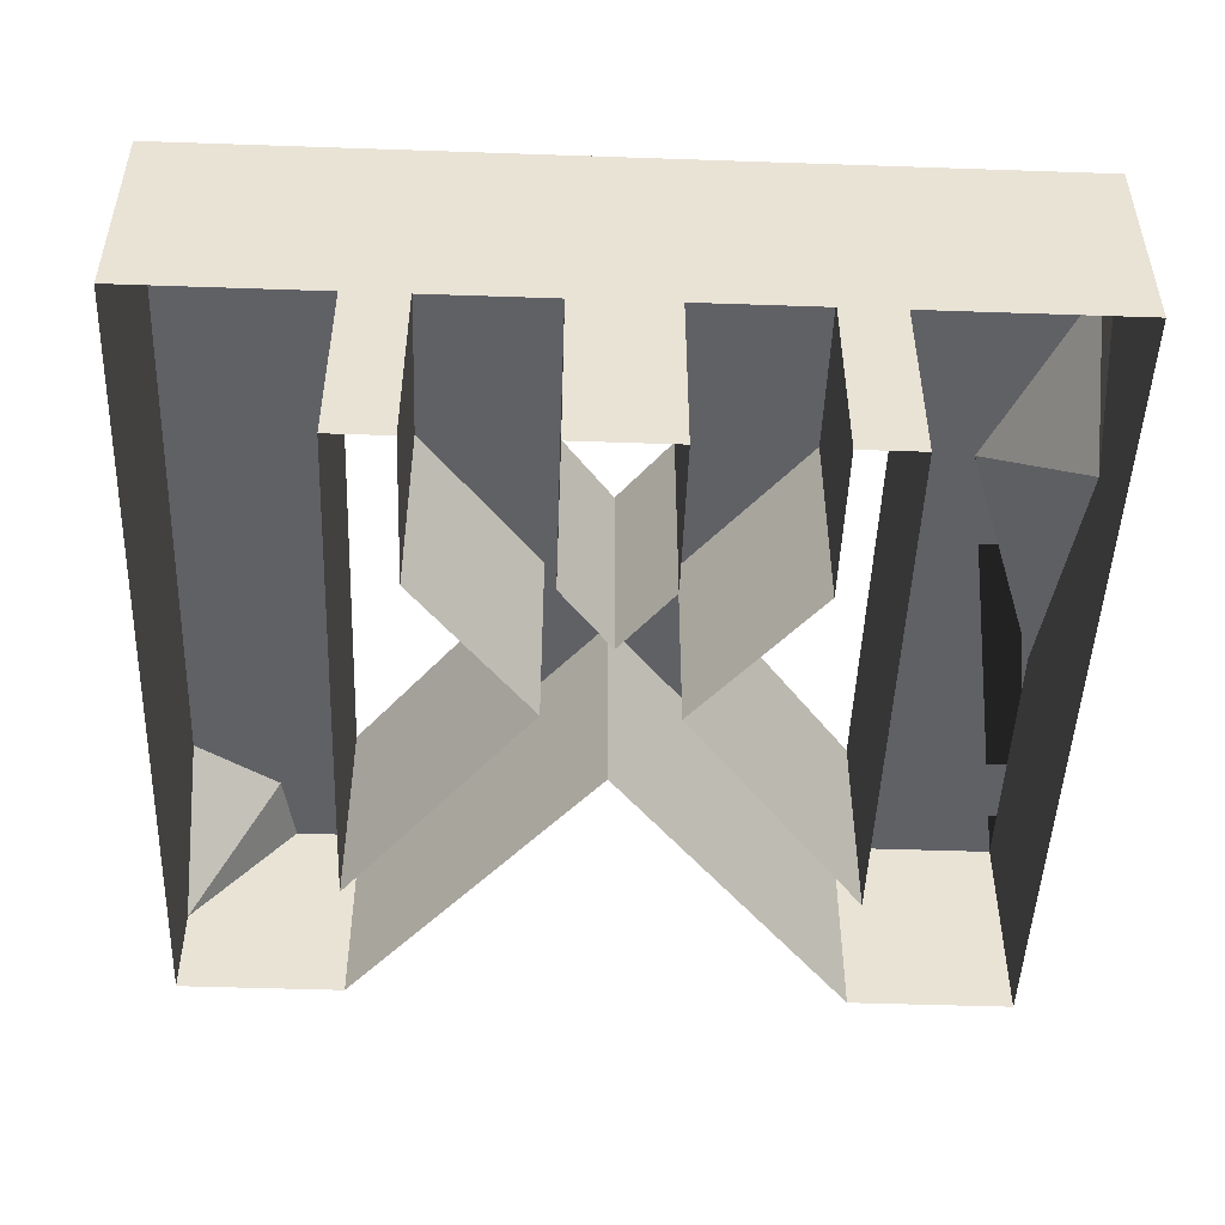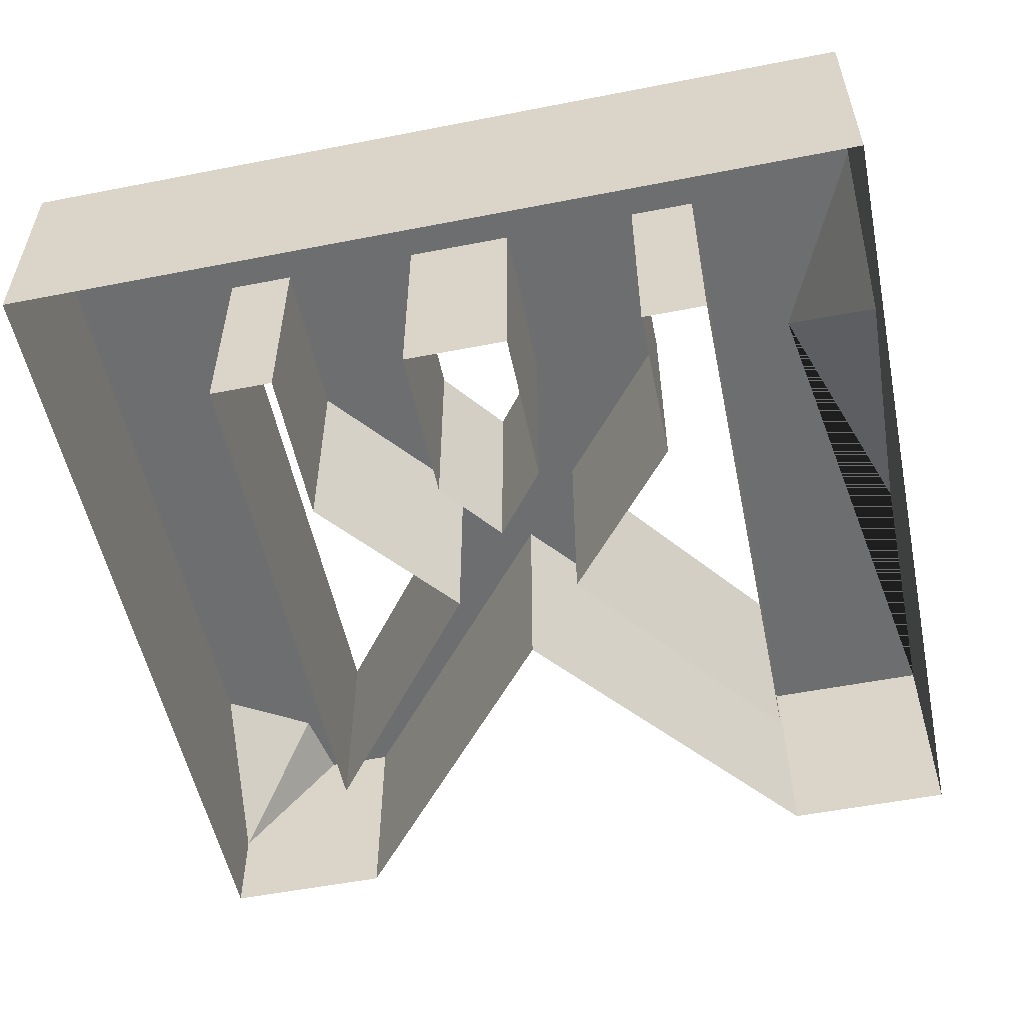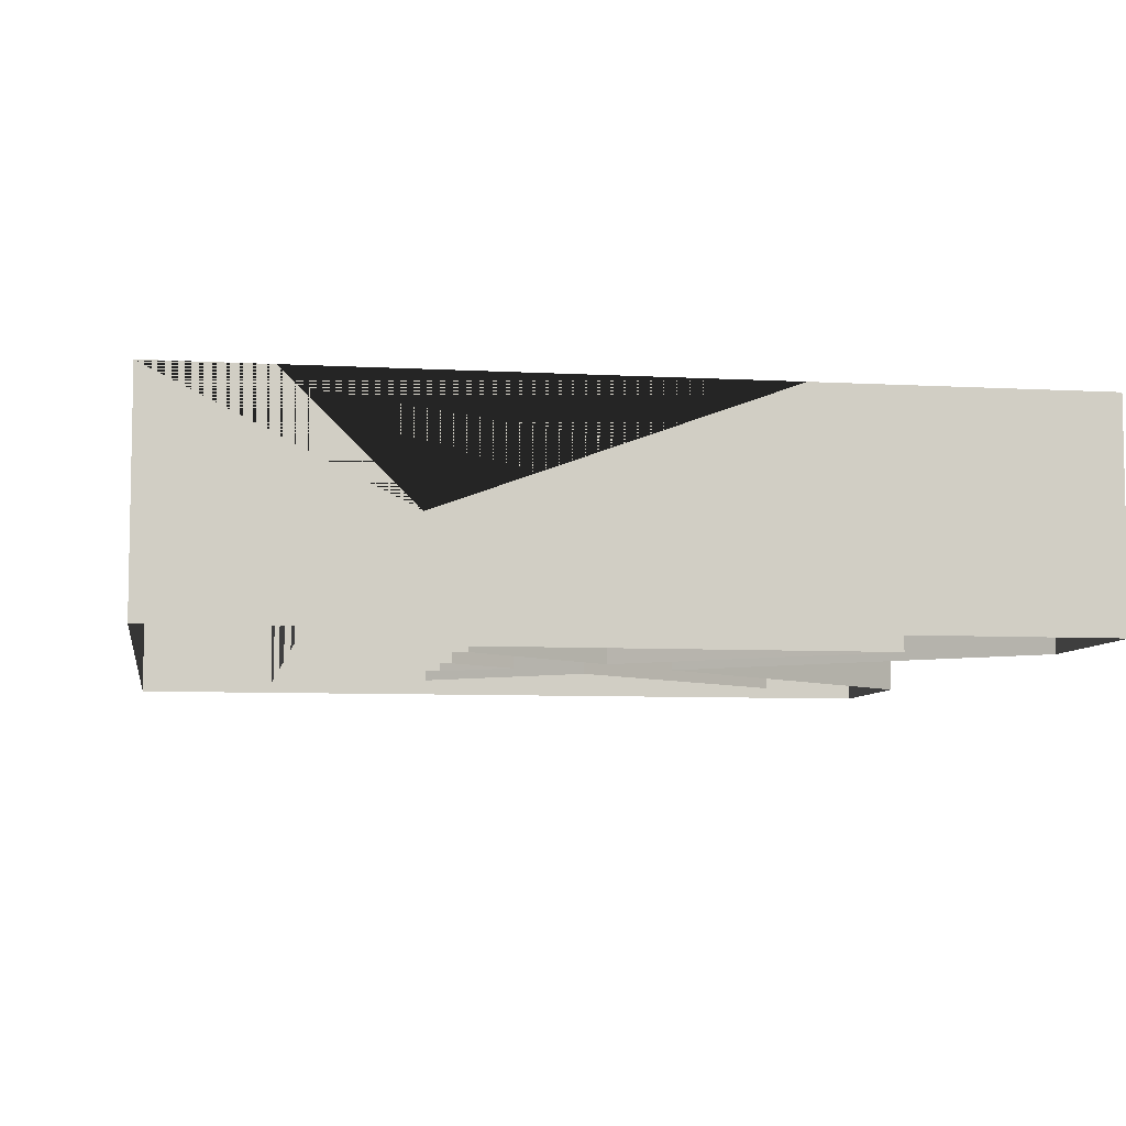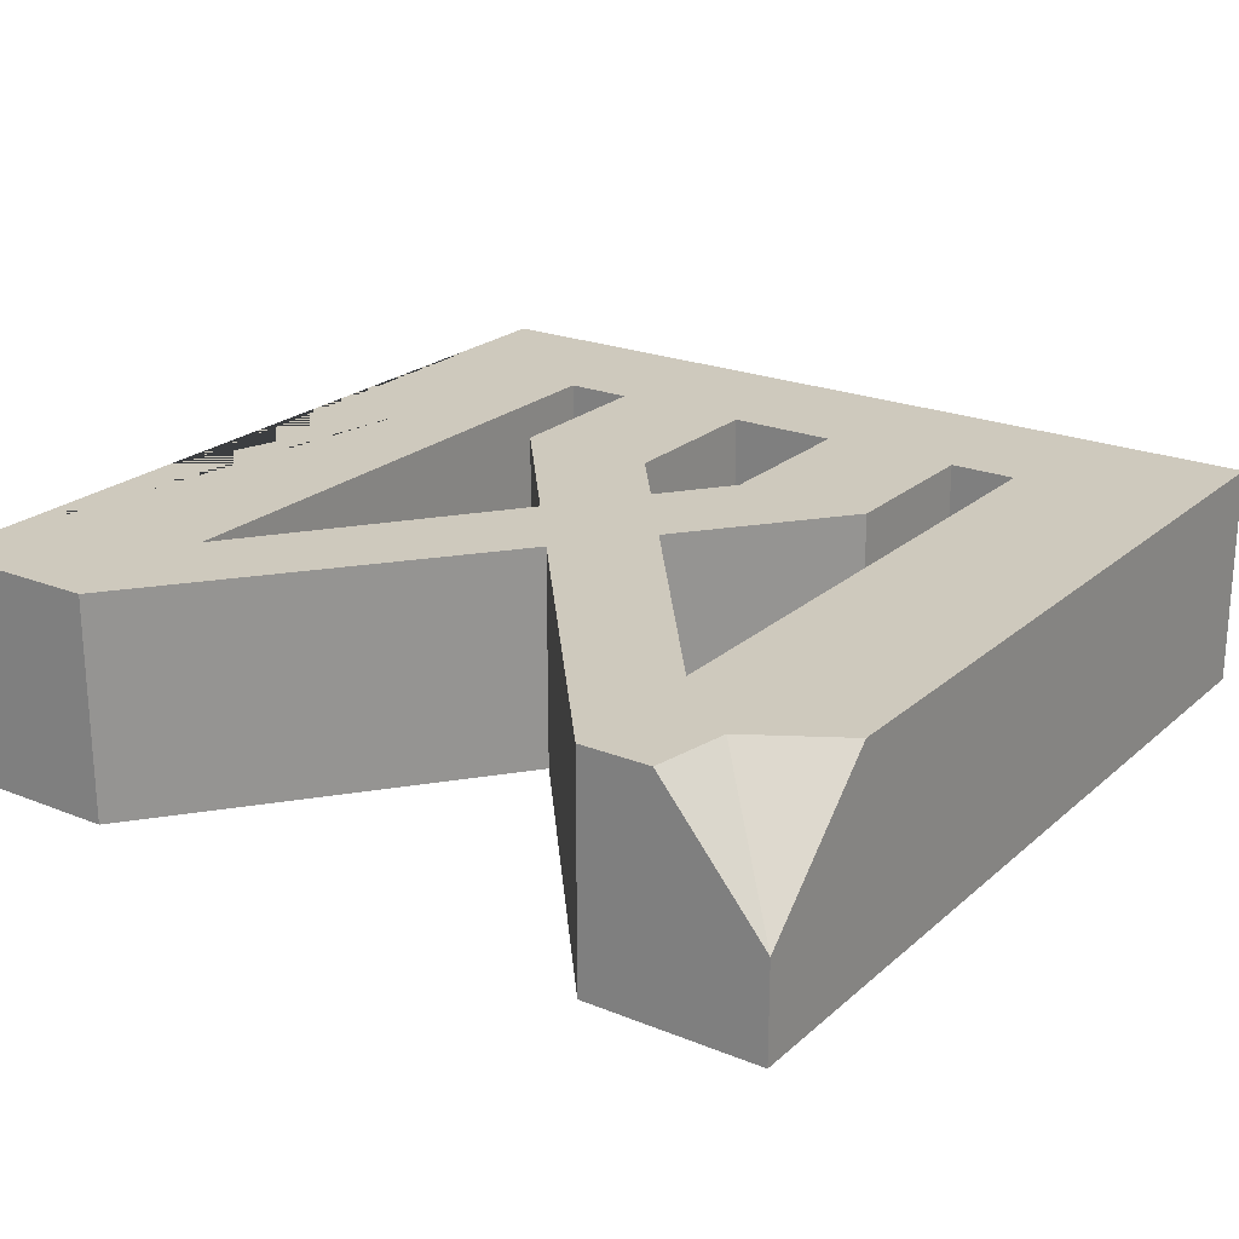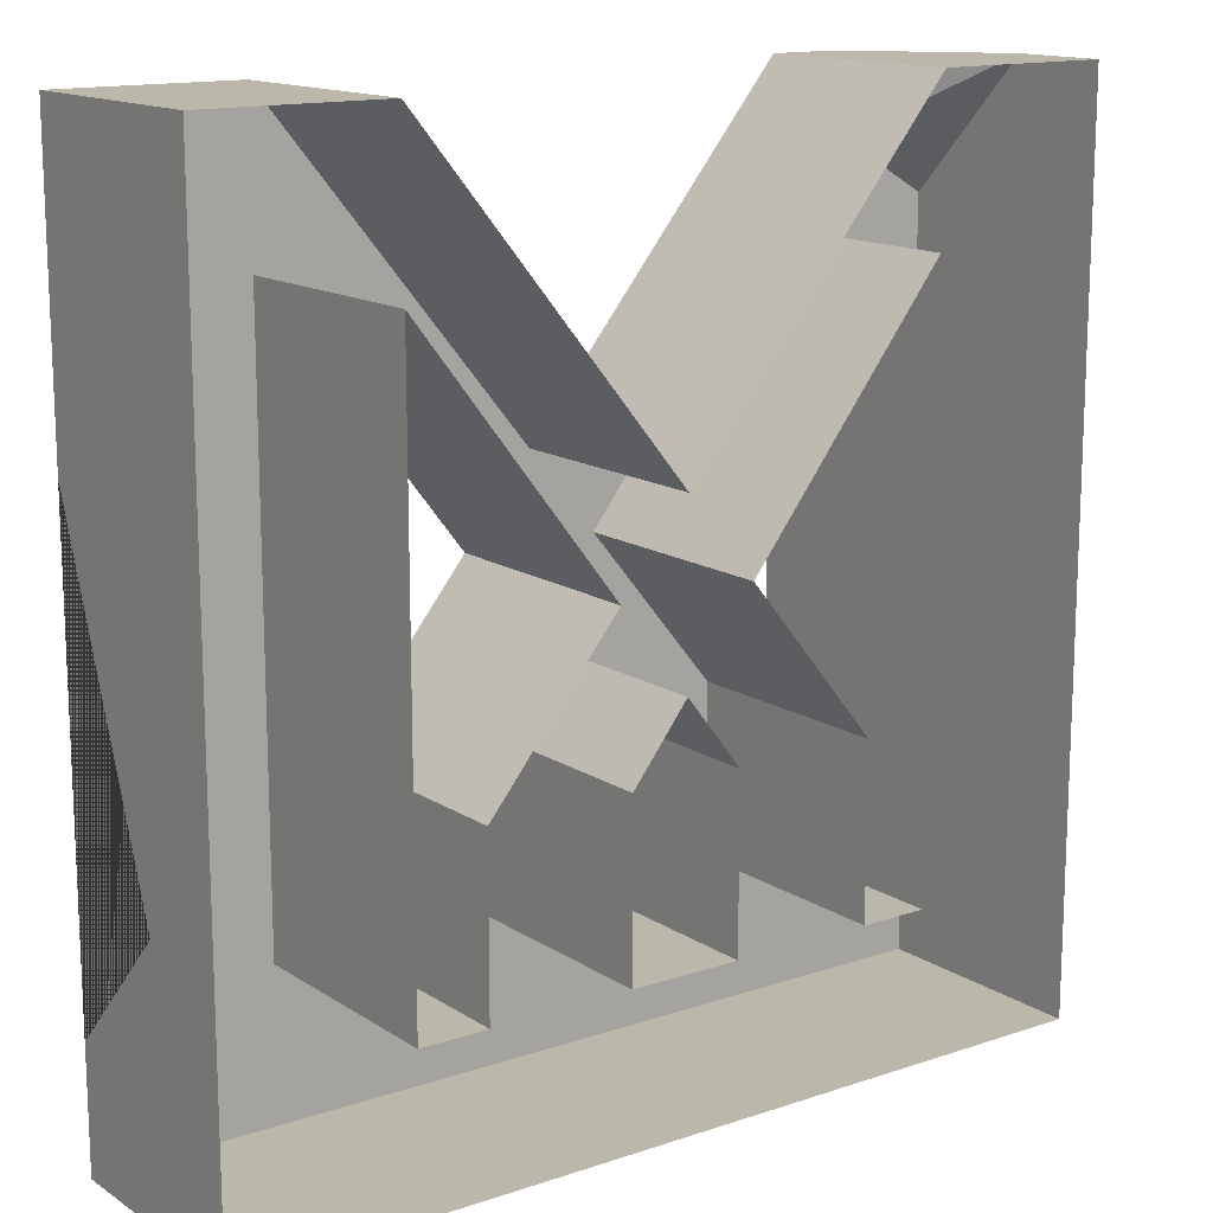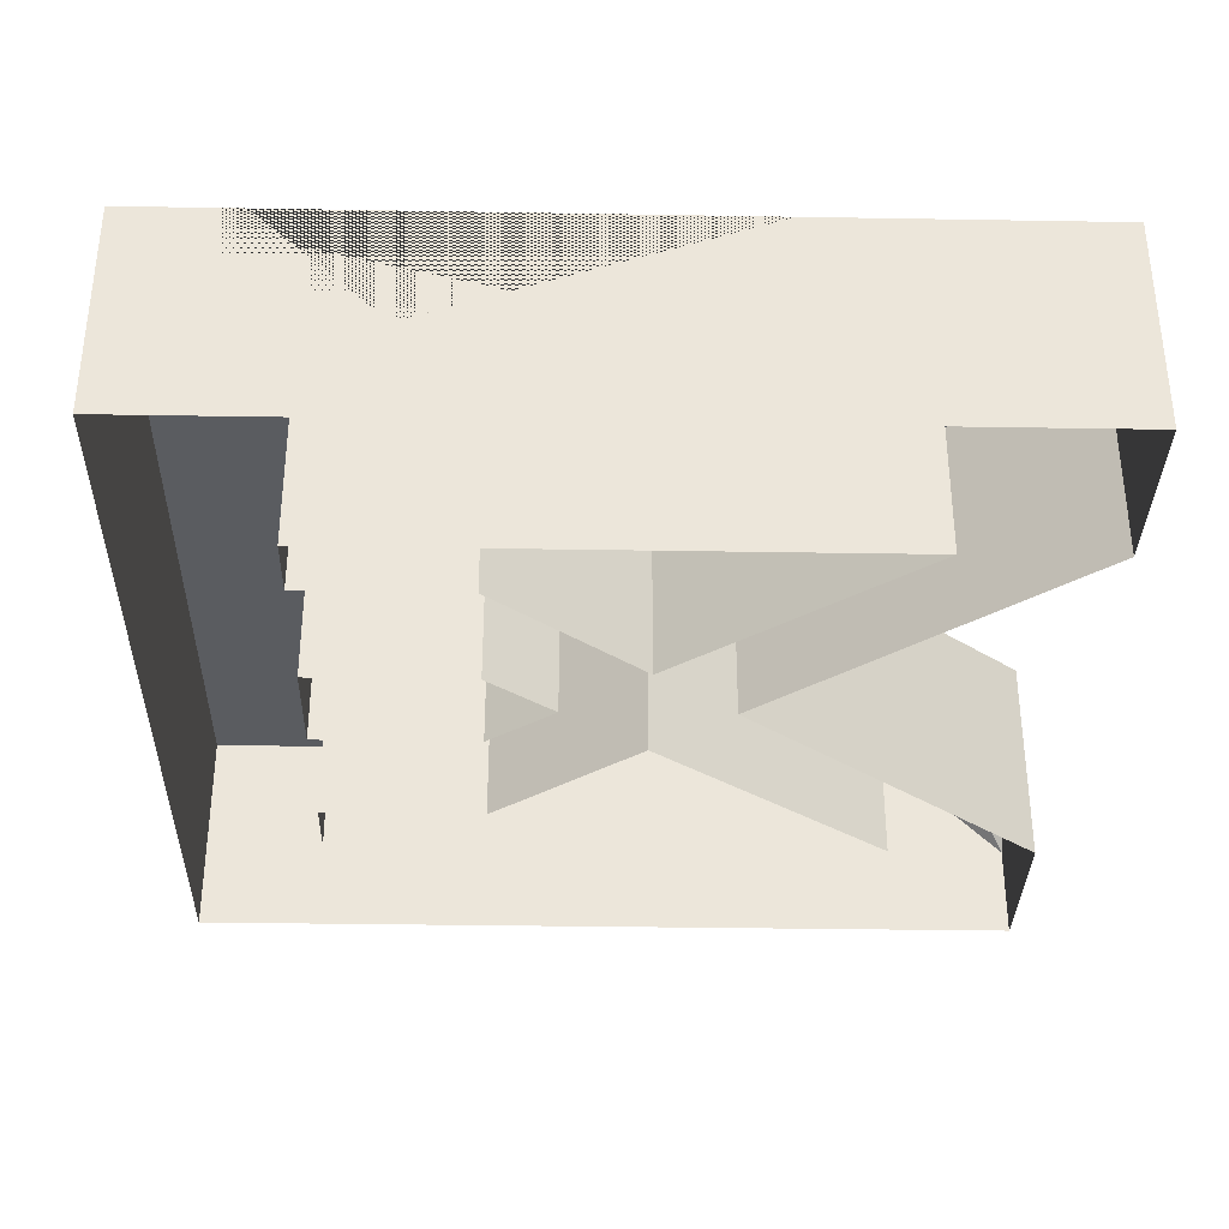
<metadata>
{"format":"obj","ext":"obj","renderer":"f3d","projection":"perspective","resolution":1024,"background":"white","views":[{"elev":-48.6,"azim":-2.2,"up":"+Z"},{"elev":-54.2,"azim":11.7,"up":"+Z"},{"elev":-6.9,"azim":80.6,"up":"+Z"},{"elev":22.6,"azim":-145.3,"up":"+Z"},{"elev":14.4,"azim":143.8,"up":"+Y"},{"elev":-34.0,"azim":88.7,"up":"+Z"}]}
</metadata>
<code>
v 29.12 29.09 7.392
v 17.47 19.01 7.392
v 17.47 -19.39 7.392
v 29.12 -29.09 7.392
v 17.47 29.09 7.392
v -0.005615 7.718 7.392
v 4.459 2.257 7.392
v -4.459 2.253 7.392
v -0.005615 -3.491 7.392
v -3.664 -8.19 7.392
v -12.99 -8.188 7.392
v -12.99 -19.39 7.392
v -3.664 -19.39 7.392
v 3.665 -8.19 7.392
v 12.99 -8.188 7.392
v 3.665 -19.39 7.392
v 12.99 -19.39 7.392
v -17.47 19.01 7.392
v -29.11 29.09 -1.009
v -29.12 -29.09 7.392
v -17.47 -19.39 7.392
v -17.47 29.09 7.392
v 29.12 29.09 -7.392
v 17.47 19.01 -7.392
v 17.47 -19.39 -7.392
v 29.12 -29.09 -7.392
v 17.47 29.09 -7.392
v -0.005615 7.718 -7.392
v 4.459 2.257 -7.392
v -4.459 2.253 -7.392
v -0.005615 -3.491 -7.392
v -3.664 -8.19 -7.392
v -12.99 -8.188 -7.392
v -12.99 -19.39 -7.392
v -3.664 -19.39 -7.392
v 3.665 -8.19 -7.392
v 12.99 -8.188 -7.392
v 3.665 -19.39 -7.392
v 12.99 -19.39 -7.392
v -17.47 19.01 -7.392
v -29.11 29.09 -7.392
v -29.12 -29.09 -7.392
v -17.47 -19.39 -7.392
v -17.47 29.09 -7.392
v 29.12 9.661 7.392
v 29.12 -21.15 7.392
v 23.09 -7.843 7.392
v 29.12 -12.77 -0.7695
v -22.14 29.09 7.392
v -29.11 20.29 7.392
v -23.08 23.86 7.392
f 1 2 3 4 46 47 45
f 2 5 6 7
f 6 8 9 7
f 10 11 12 13
f 15 14 16 17
f 1 5 2
f 18 51 50 20 21
f 20 13 12
f 22 49 51 18
f 9 8 11 10
f 18 8 6 22
f 7 9 14 15
f 20 12 21
f 4 17 16
f 4 16 13 20
f 3 17 4
f 2 24 25 3
f 4 26 23 1 45 48 46
f 5 27 28 6
f 7 29 24 2
f 11 33 34 12
f 13 35 32 10
f 14 36 38 16
f 17 39 37 15
f 1 23 27 5
f 19 41 42 20 50
f 21 43 40 18
f 22 44 41 19 49
f 8 30 33 11
f 10 32 31 9
f 18 40 30 8
f 6 28 44 22
f 9 31 36 14
f 15 37 29 7
f 12 34 43 21
f 16 38 35 13
f 20 42 26 4
f 3 25 39 17
f 46 48 47
f 48 45 47
f 51 19 50
f 49 19 51

</code>
